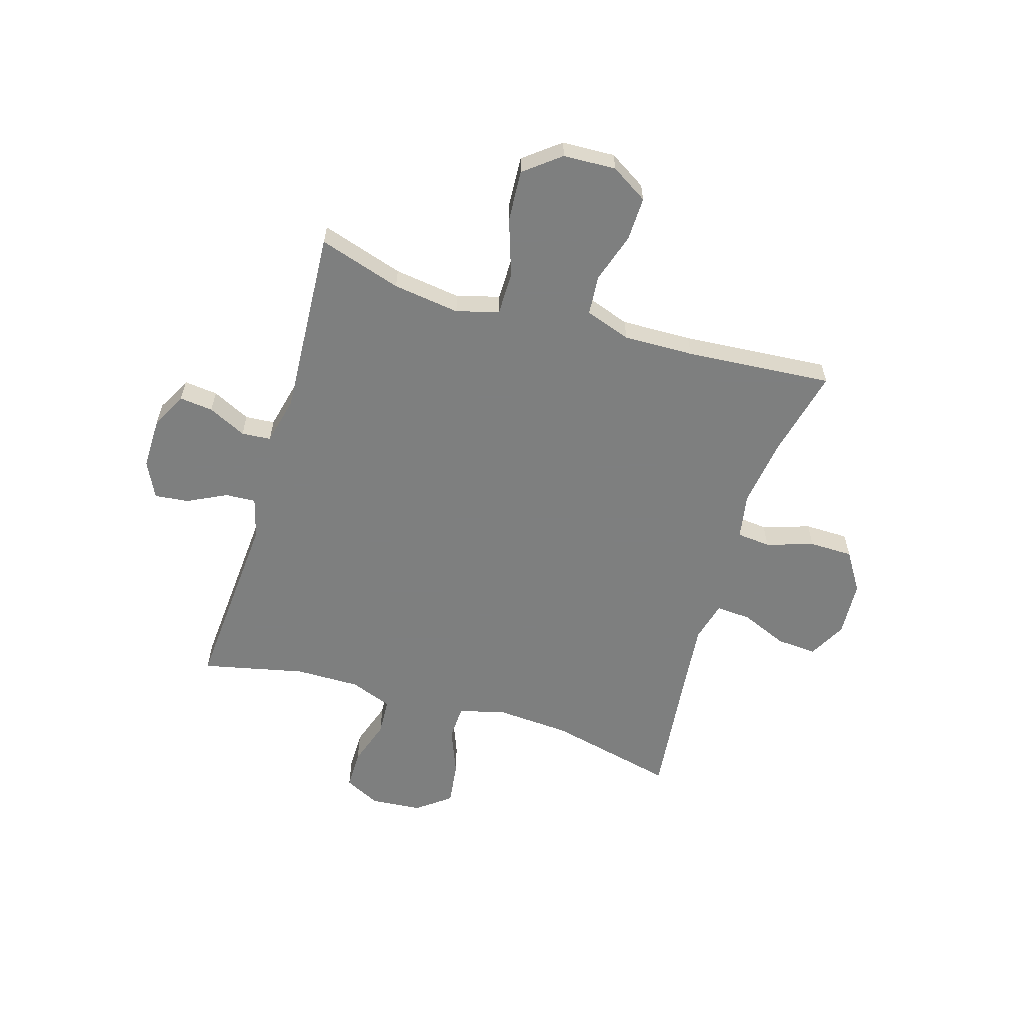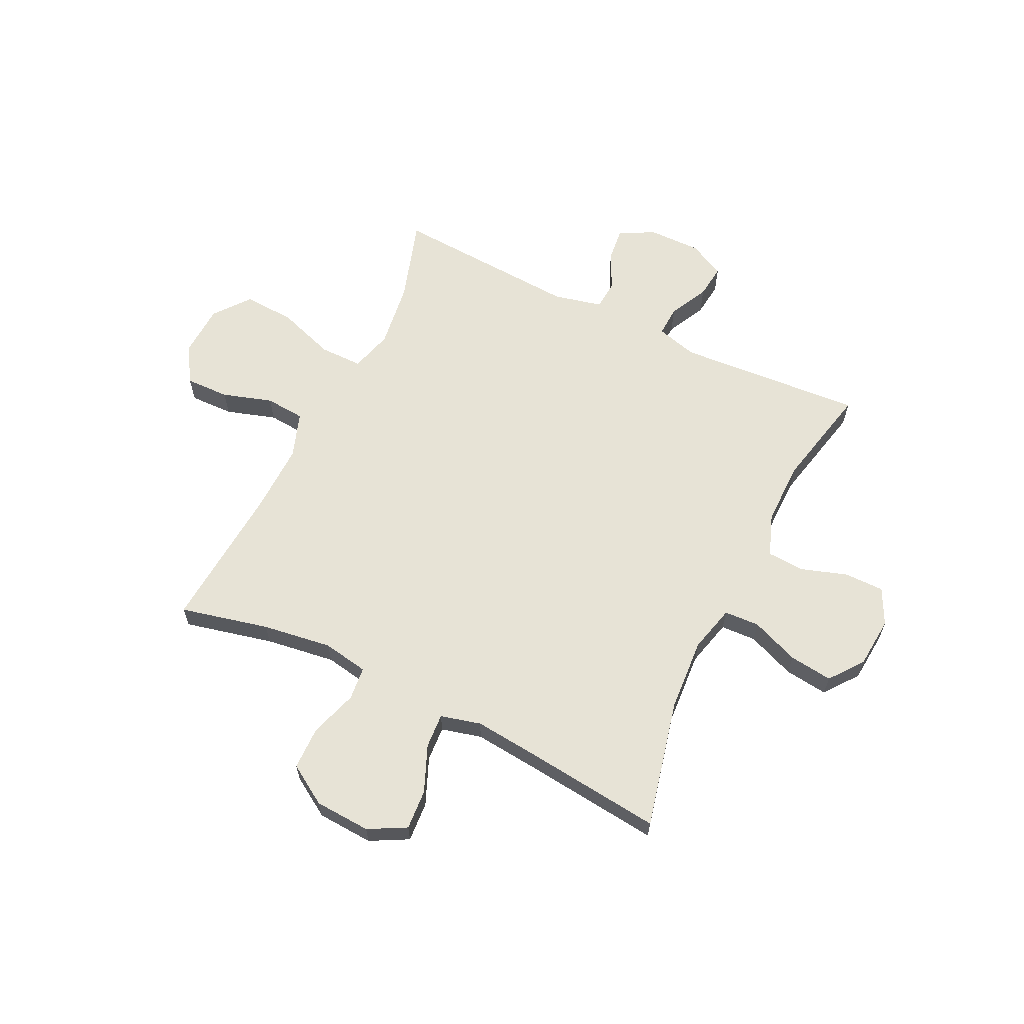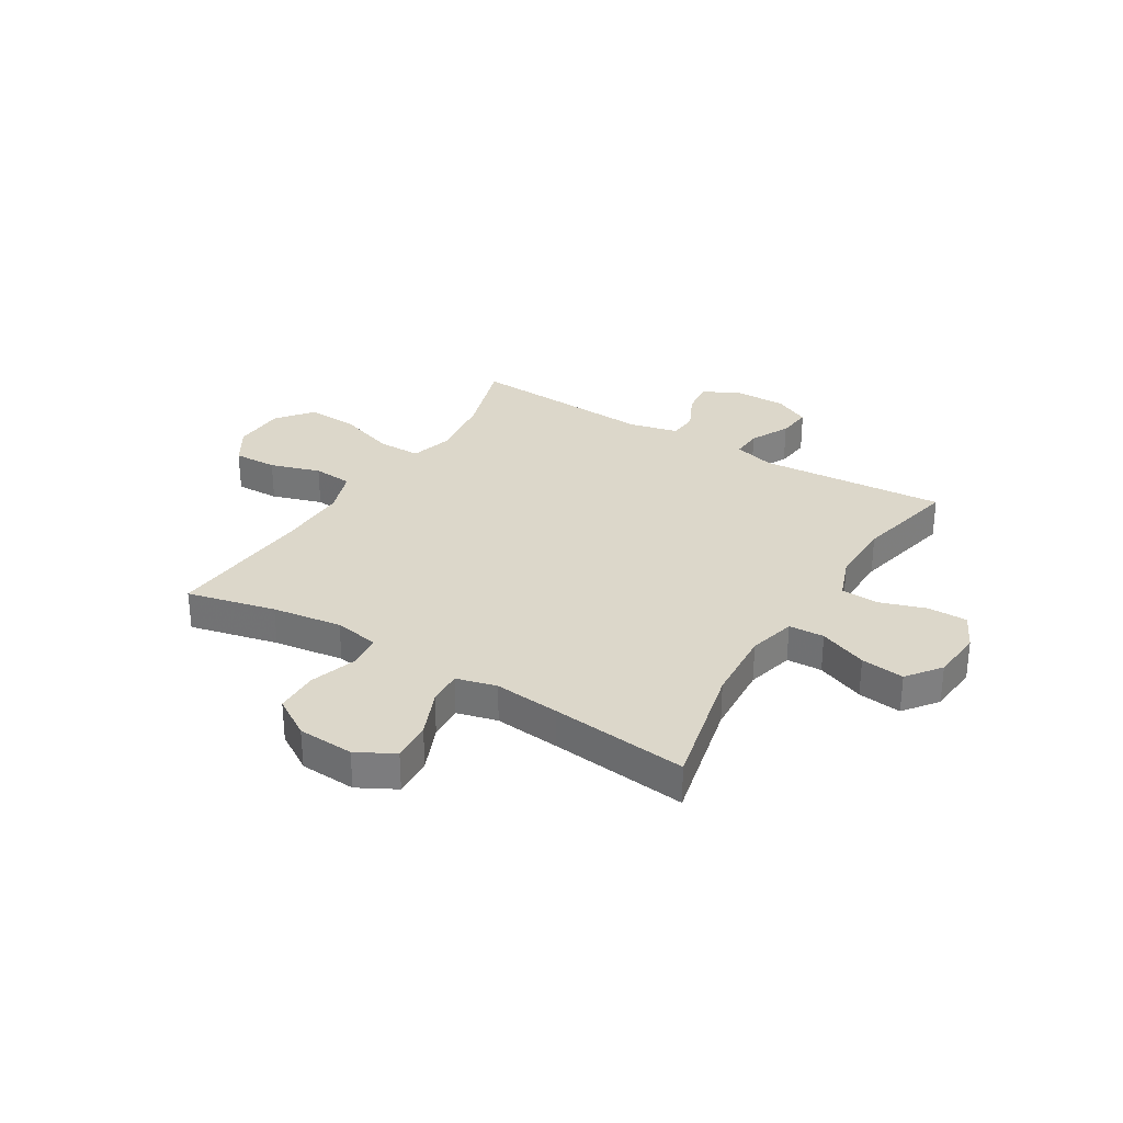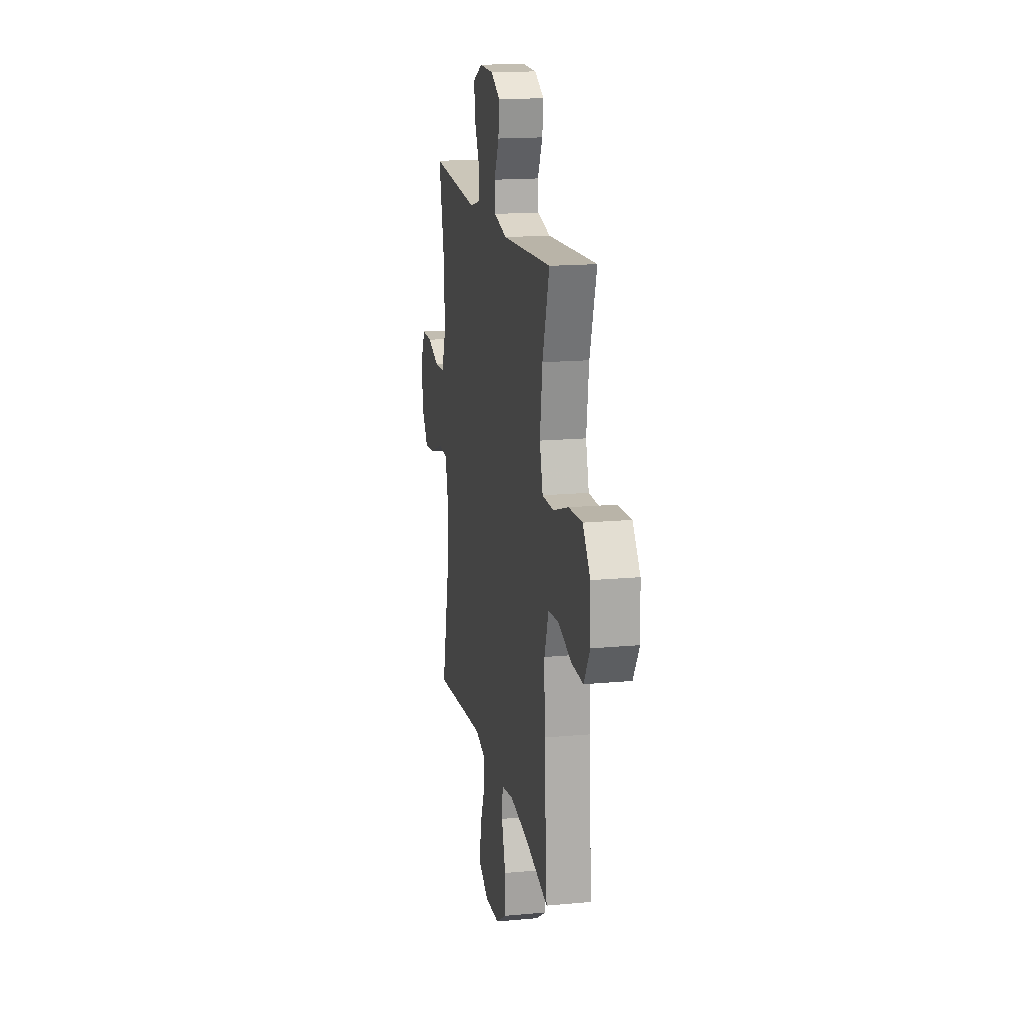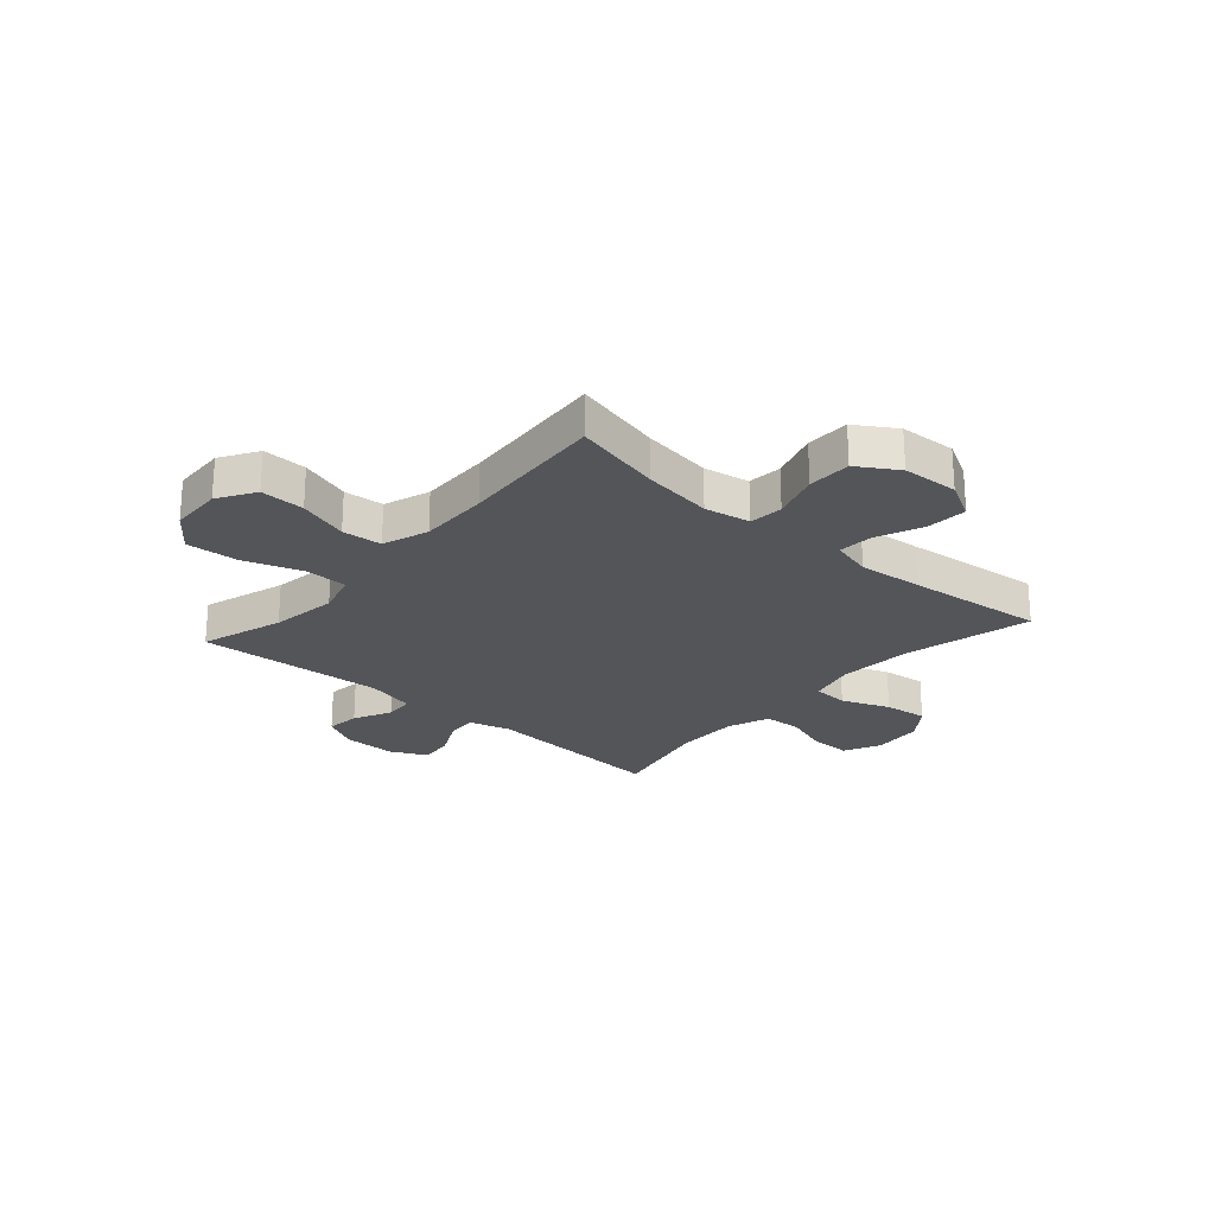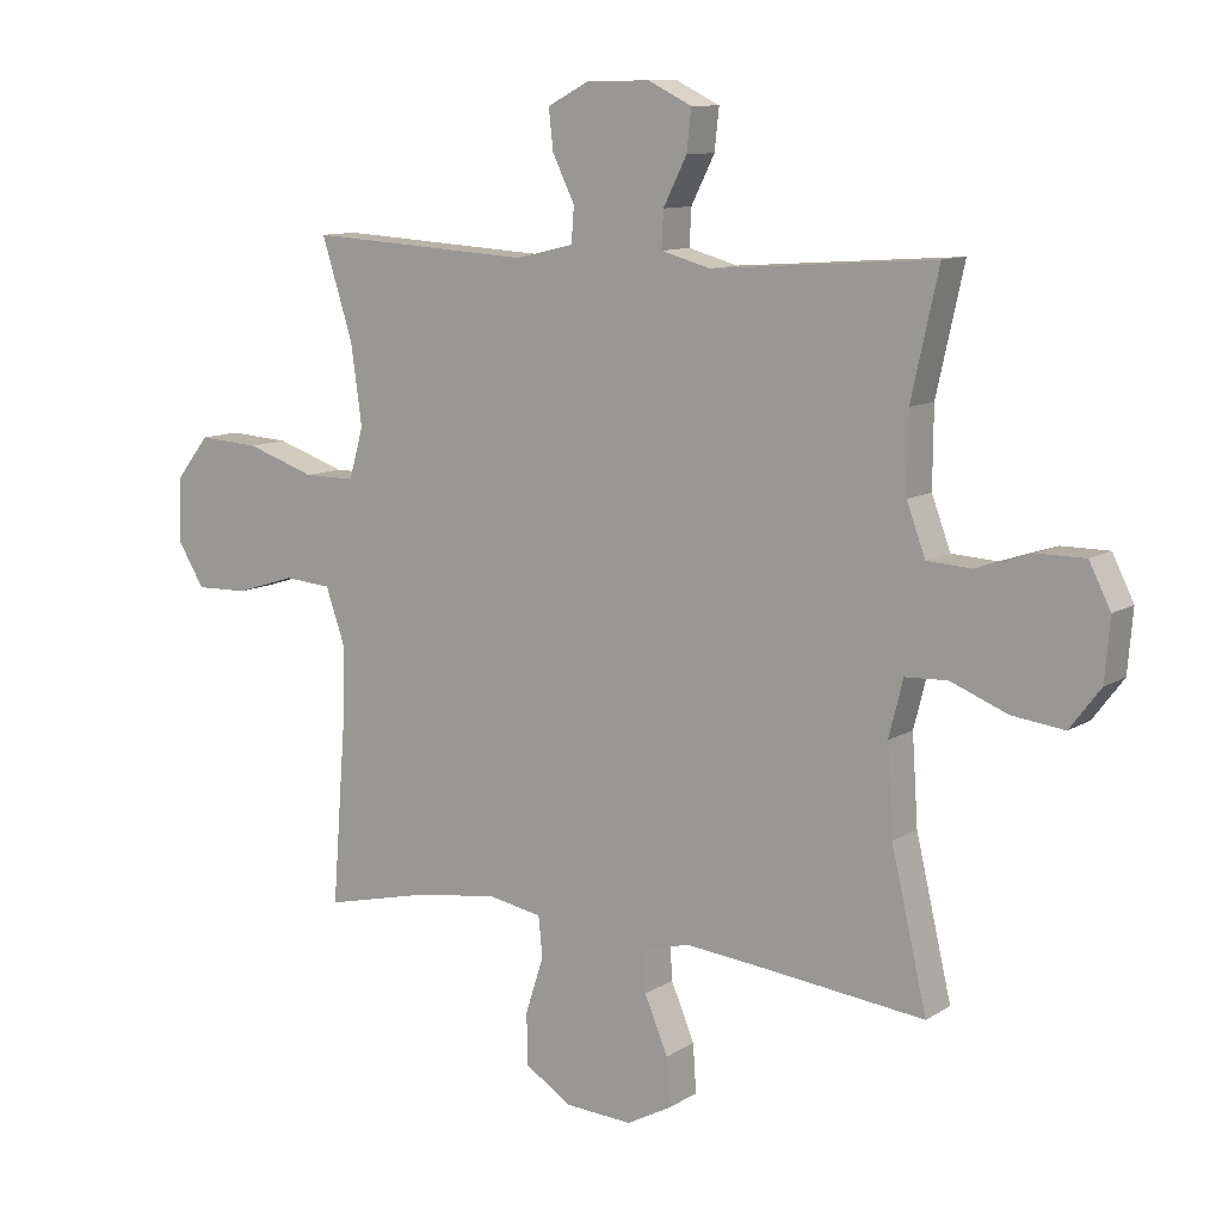
<metadata>
{"format":"obj","ext":"obj","renderer":"f3d","projection":"perspective","resolution":1024,"background":"white","views":[{"elev":-59.6,"azim":73.2,"up":"+Y"},{"elev":62.7,"azim":-154.1,"up":"+Y"},{"elev":30.7,"azim":-148.6,"up":"+Y"},{"elev":16.8,"azim":79.4,"up":"+Z"},{"elev":-24.1,"azim":138.6,"up":"+Y"},{"elev":10.5,"azim":-146.3,"up":"+Z"}]}
</metadata>
<code>
v 0.5 0.07 0.5
v 0.452 0.07 0.348
v 0.435 0.07 0.225
v 0.457 0.07 0.147
v 0.536 0.07 0.147
v 0.642 0.07 0.183
v 0.737 0.07 0.189
v 0.789 0.07 0.123
v 0.793 0.07 0.026
v 0.751 0.07 -0.042
v 0.67 0.07 -0.04
v 0.578 0.07 -0.011
v 0.505 0.07 -0.017
v 0.476 0.07 -0.101
v 0.479 0.07 -0.23
v 0.5 0.07 -0.5
v 0.337 0.07 -0.462
v 0.209 0.07 -0.444
v 0.125 0.07 -0.459
v 0.119 0.07 -0.521
v 0.147 0.07 -0.608
v 0.146 0.07 -0.688
v 0.073 0.07 -0.734
v -0.03 0.07 -0.74
v -0.099 0.07 -0.703
v -0.094 0.07 -0.629
v -0.058 0.07 -0.543
v -0.054 0.07 -0.479
v -0.128 0.07 -0.46
v -0.248 0.07 -0.472
v -0.5 0.07 -0.5
v -0.445 0.07 -0.264
v -0.436 0.07 -0.129
v -0.458 0.07 -0.042
v -0.523 0.07 -0.039
v -0.611 0.07 -0.074
v -0.691 0.07 -0.084
v -0.738 0.07 -0.022
v -0.746 0.07 0.072
v -0.713 0.07 0.138
v -0.64 0.07 0.138
v -0.555 0.07 0.11
v -0.486 0.07 0.114
v -0.457 0.07 0.192
v -0.458 0.07 0.311
v -0.5 0.07 0.5
v -0.157 0.07 0.476
v -0.081 0.07 0.497
v -0.084 0.07 0.553
v -0.12 0.07 0.625
v -0.127 0.07 0.688
v -0.06 0.07 0.721
v 0.037 0.07 0.72
v 0.102 0.07 0.686
v 0.095 0.07 0.624
v 0.061 0.07 0.554
v 0.065 0.07 0.5
v 0.155 0.07 0.479
v 0.5 0 0.5
v 0.452 0 0.348
v 0.435 0 0.225
v 0.457 0 0.147
v 0.536 0 0.147
v 0.642 0 0.183
v 0.737 0 0.189
v 0.789 0 0.123
v 0.793 0 0.026
v 0.751 0 -0.042
v 0.67 0 -0.04
v 0.578 0 -0.011
v 0.505 0 -0.017
v 0.476 0 -0.101
v 0.479 0 -0.23
v 0.5 0 -0.5
v 0.337 0 -0.462
v 0.209 0 -0.444
v 0.125 0 -0.459
v 0.119 0 -0.521
v 0.147 0 -0.608
v 0.146 0 -0.688
v 0.073 0 -0.734
v -0.03 0 -0.74
v -0.099 0 -0.703
v -0.094 0 -0.629
v -0.058 0 -0.543
v -0.054 0 -0.479
v -0.128 0 -0.46
v -0.248 0 -0.472
v -0.5 0 -0.5
v -0.445 0 -0.264
v -0.436 0 -0.129
v -0.458 0 -0.042
v -0.523 0 -0.039
v -0.611 0 -0.074
v -0.691 0 -0.084
v -0.738 0 -0.022
v -0.746 0 0.072
v -0.713 0 0.138
v -0.64 0 0.138
v -0.555 0 0.11
v -0.486 0 0.114
v -0.457 0 0.192
v -0.458 0 0.311
v -0.5 0 0.5
v -0.157 0 0.476
v -0.081 0 0.497
v -0.084 0 0.553
v -0.12 0 0.625
v -0.127 0 0.688
v -0.06 0 0.721
v 0.037 0 0.72
v 0.102 0 0.686
v 0.095 0 0.624
v 0.061 0 0.554
v 0.065 0 0.5
v 0.155 0 0.479
f 54 55 56
f 53 54 56
f 52 53 56
f 51 52 56
f 50 51 56
f 49 50 56
f 48 49 56 57
f 47 48 57 58
f 45 46 47
f 44 45 47 58
f 40 41 42
f 39 40 42
f 38 39 42
f 37 38 42
f 36 37 42
f 35 36 42
f 34 35 42 43
f 58 1 2
f 44 58 2
f 43 44 2
f 34 43 2
f 33 34 2
f 25 26 27
f 24 25 27
f 23 24 27
f 22 23 27
f 21 22 27
f 20 21 27
f 19 20 27 28
f 18 19 28 29
f 15 16 17
f 14 15 17 18
f 13 14 18 29
f 10 11 12
f 9 10 12
f 8 9 12
f 7 8 12
f 6 7 12
f 5 6 12
f 4 5 12 13
f 32 33 2 3
f 32 3 4
f 31 32 4
f 30 31 4
f 4 13 29 30
f 114 113 112
f 114 112 111
f 114 111 110
f 114 110 109
f 114 109 108
f 114 108 107
f 115 114 107 106
f 116 115 106 105
f 105 104 103
f 116 105 103 102
f 100 99 98
f 100 98 97
f 100 97 96
f 100 96 95
f 100 95 94
f 100 94 93
f 101 100 93 92
f 60 59 116
f 60 116 102
f 60 102 101
f 60 101 92
f 60 92 91
f 85 84 83
f 85 83 82
f 85 82 81
f 85 81 80
f 85 80 79
f 85 79 78
f 86 85 78 77
f 87 86 77 76
f 75 74 73
f 76 75 73 72
f 87 76 72 71
f 70 69 68
f 70 68 67
f 70 67 66
f 70 66 65
f 70 65 64
f 70 64 63
f 71 70 63 62
f 61 60 91 90
f 62 61 90
f 62 90 89
f 62 89 88
f 88 87 71 62
f 1 59 60 2
f 2 60 61 3
f 3 61 62 4
f 4 62 63 5
f 5 63 64 6
f 6 64 65 7
f 7 65 66 8
f 8 66 67 9
f 9 67 68 10
f 10 68 69 11
f 11 69 70 12
f 12 70 71 13
f 13 71 72 14
f 14 72 73 15
f 15 73 74 16
f 16 74 75 17
f 17 75 76 18
f 18 76 77 19
f 19 77 78 20
f 20 78 79 21
f 21 79 80 22
f 22 80 81 23
f 23 81 82 24
f 24 82 83 25
f 25 83 84 26
f 26 84 85 27
f 27 85 86 28
f 28 86 87 29
f 29 87 88 30
f 30 88 89 31
f 31 89 90 32
f 32 90 91 33
f 33 91 92 34
f 34 92 93 35
f 35 93 94 36
f 36 94 95 37
f 37 95 96 38
f 38 96 97 39
f 39 97 98 40
f 40 98 99 41
f 41 99 100 42
f 42 100 101 43
f 43 101 102 44
f 44 102 103 45
f 45 103 104 46
f 46 104 105 47
f 47 105 106 48
f 48 106 107 49
f 49 107 108 50
f 50 108 109 51
f 51 109 110 52
f 52 110 111 53
f 53 111 112 54
f 54 112 113 55
f 55 113 114 56
f 56 114 115 57
f 57 115 116 58
f 58 116 59 1

</code>
